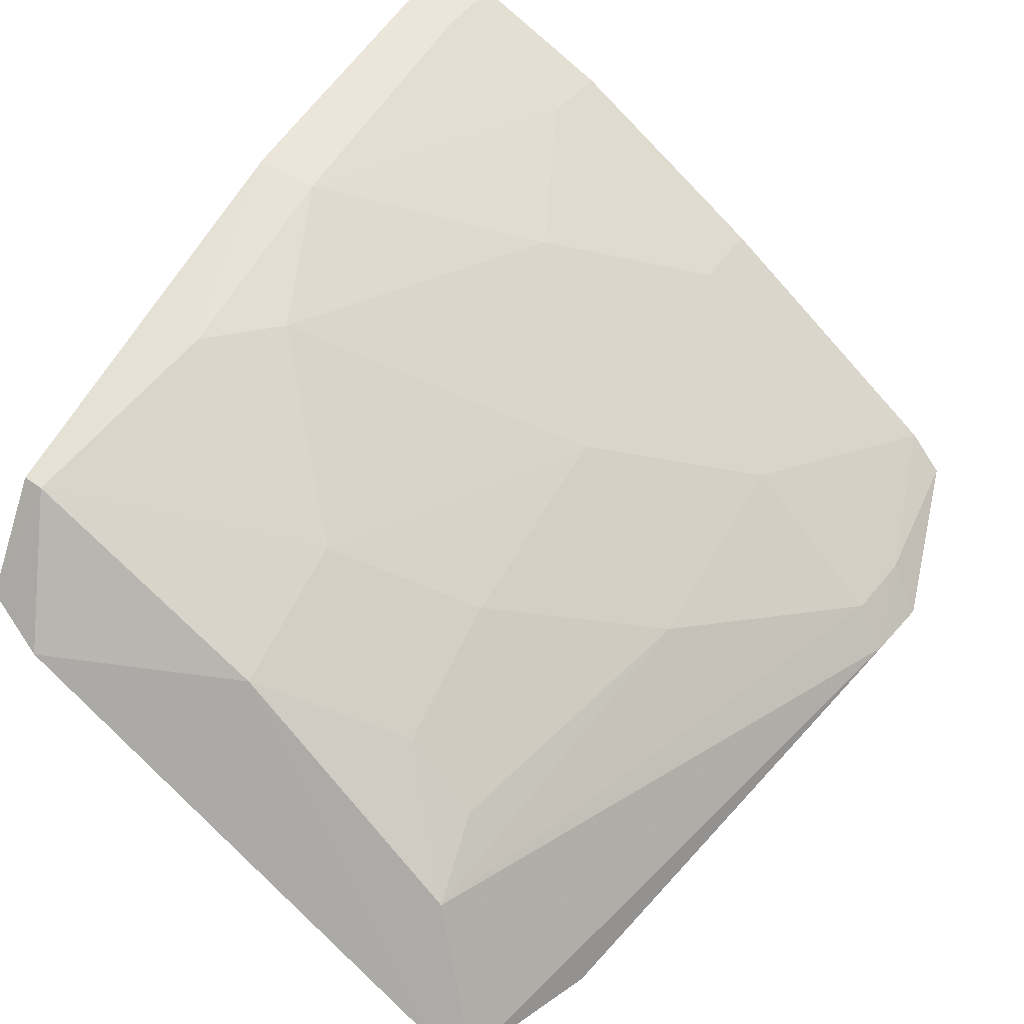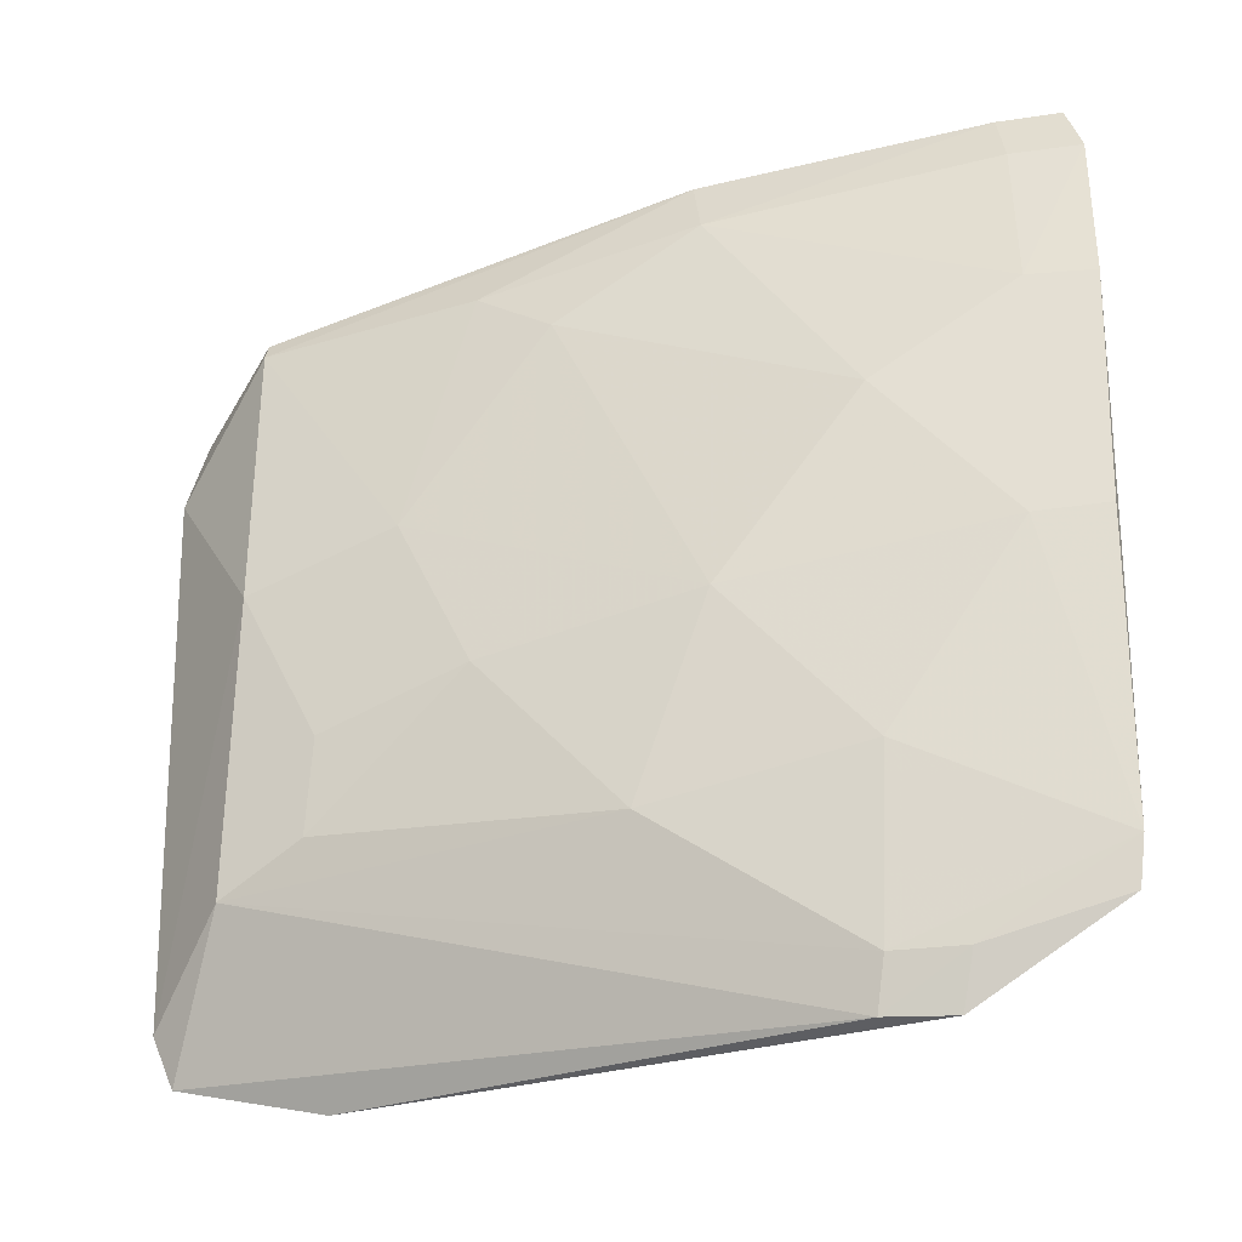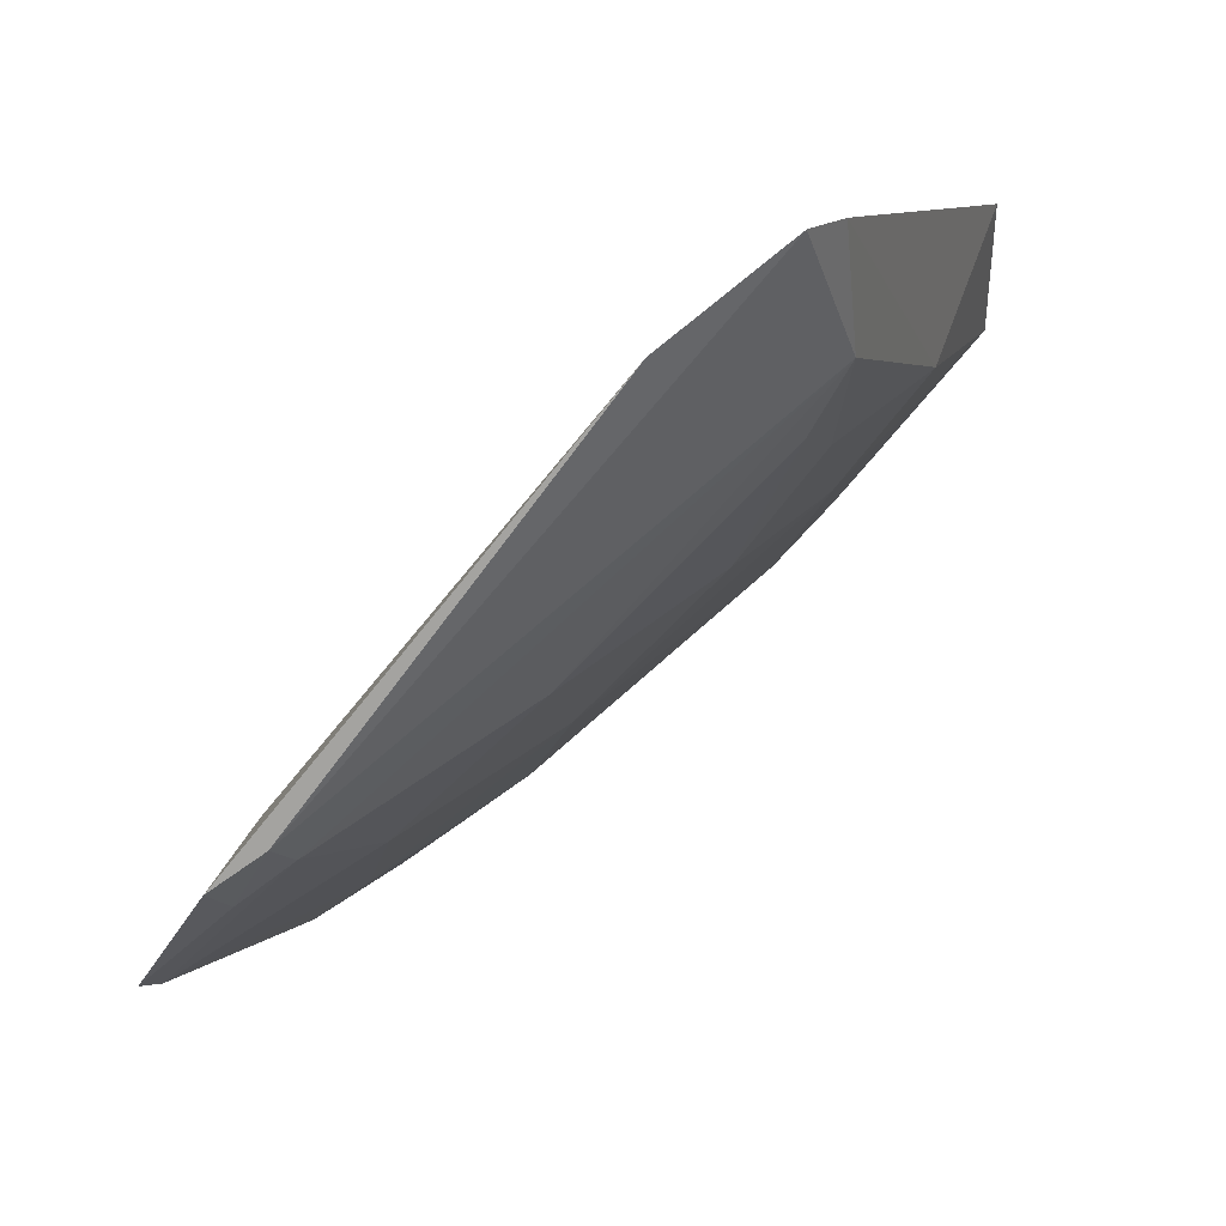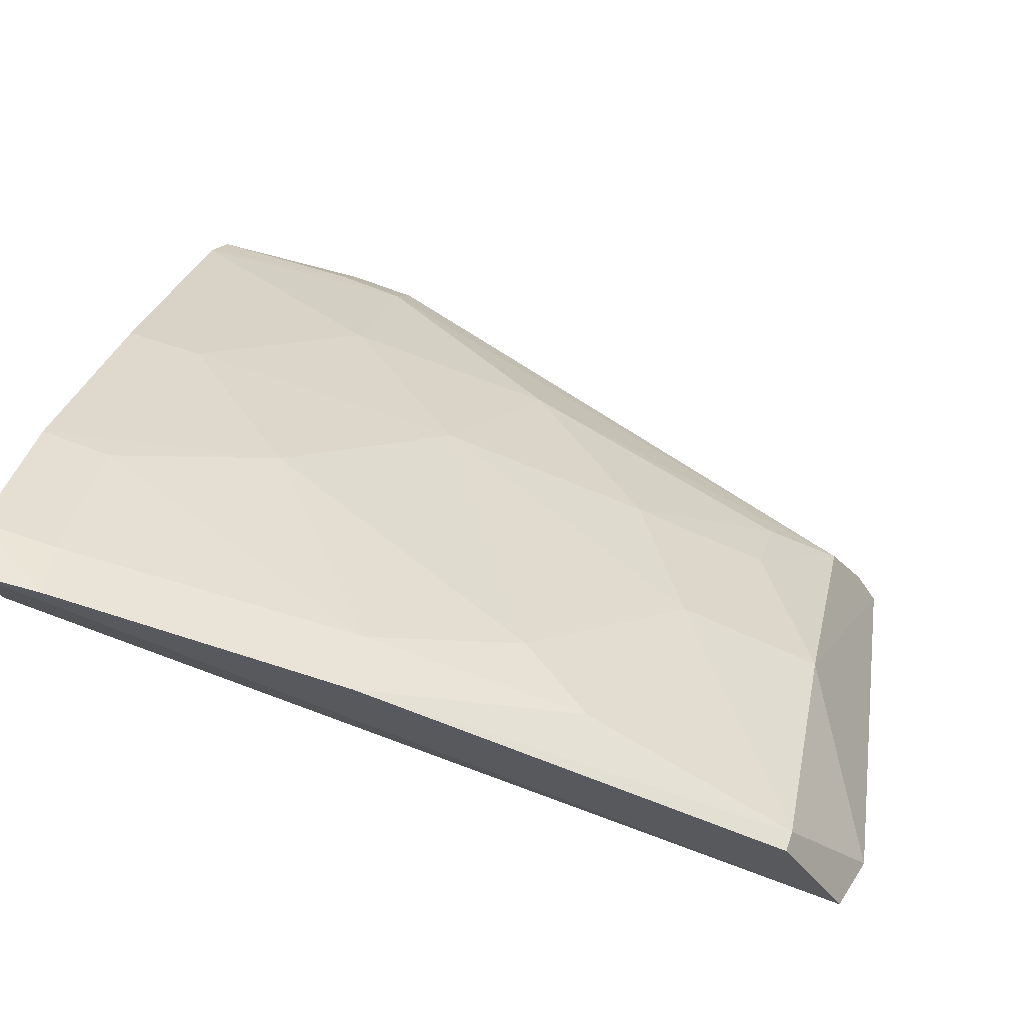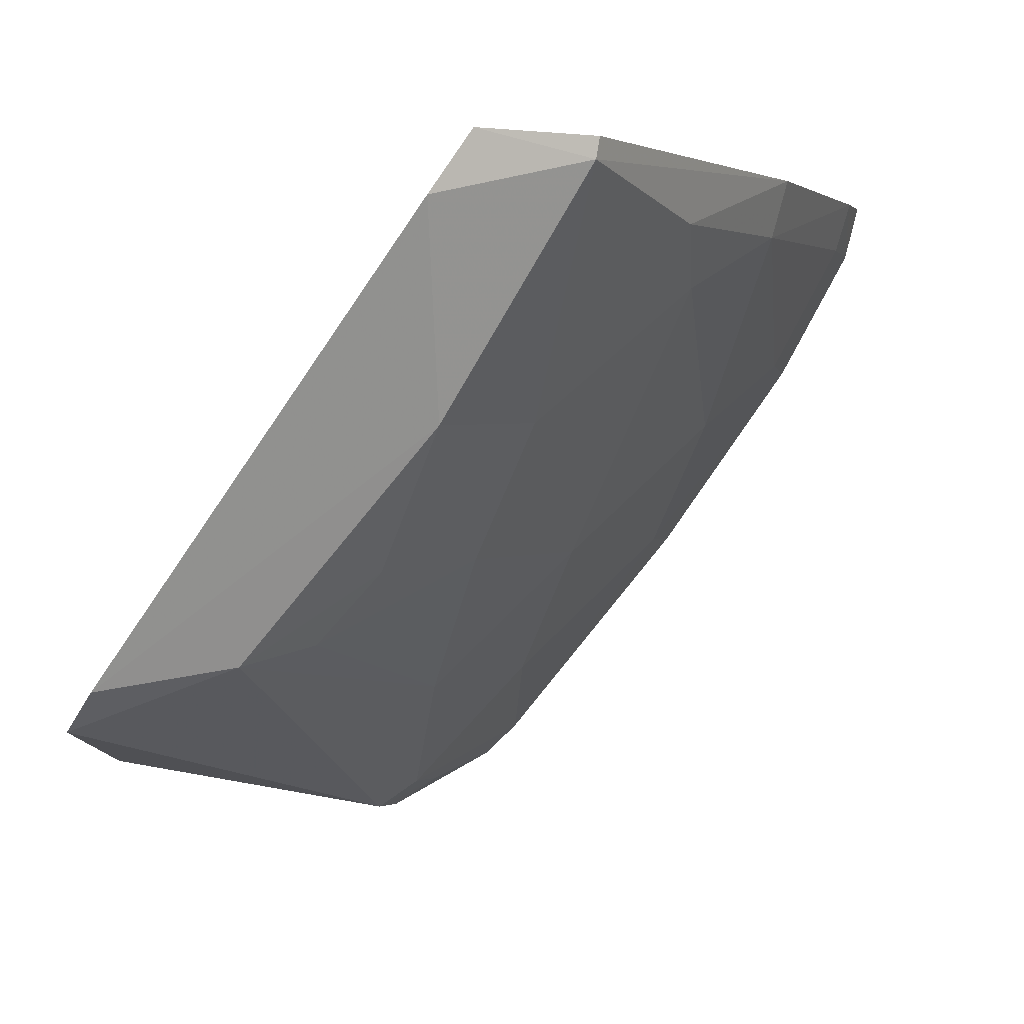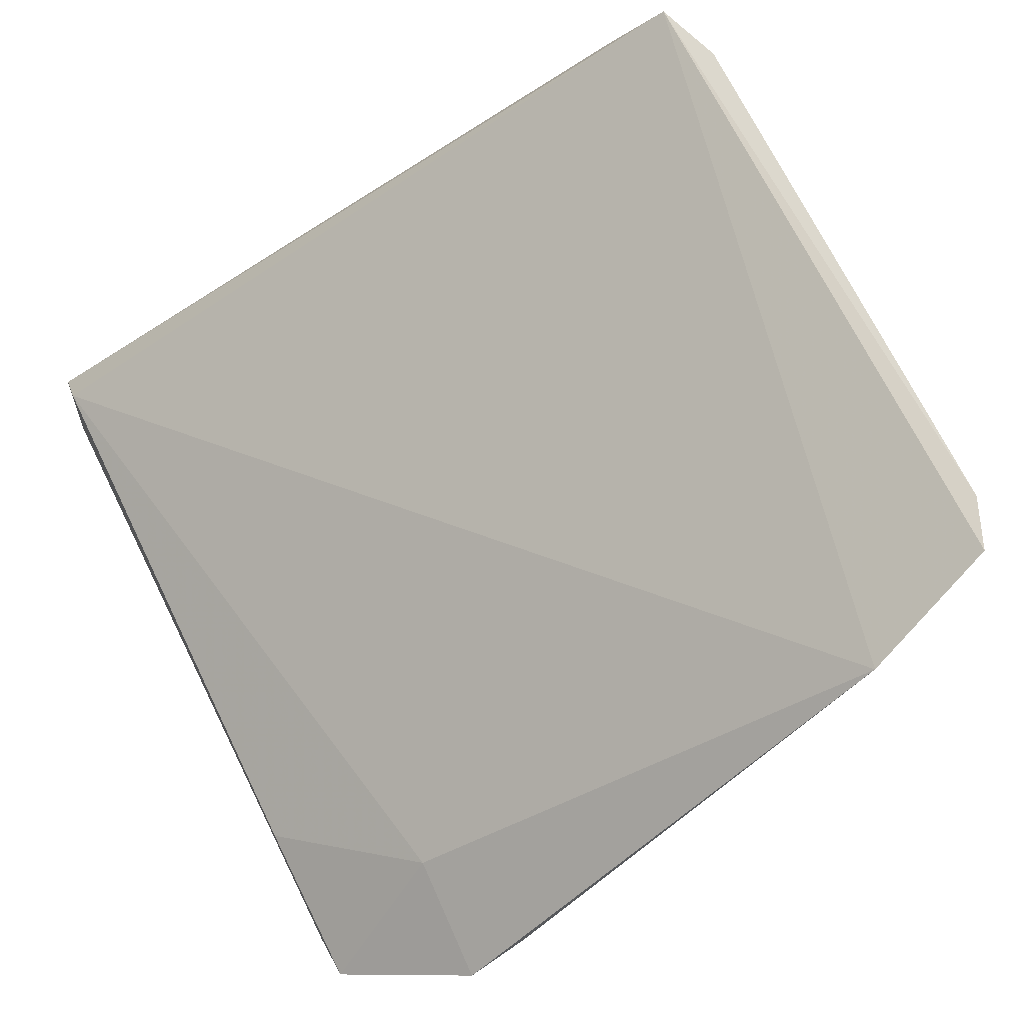
<metadata>
{"format":"obj","ext":"obj","renderer":"f3d","projection":"perspective","resolution":1024,"background":"white","views":[{"elev":38.5,"azim":121.3,"up":"+Y"},{"elev":-65.5,"azim":179.9,"up":"+Z"},{"elev":-50.7,"azim":31.7,"up":"+Z"},{"elev":62.4,"azim":12.4,"up":"+Y"},{"elev":2.7,"azim":97.8,"up":"+Z"},{"elev":-77.7,"azim":31.6,"up":"+Y"}]}
</metadata>
<code>
v 0.03991 0.07865 0.0295
v 0.04299 0.07328 0.02735
v 0.04024 0.06618 0.01138
v 0.01204 0.07069 0.00441
v 0.0125 0.08477 0.02858
v 0.03647 0.06072 0.007457
v 0.02445 0.076 0.01448
v 0.03997 0.07316 0.01975
v 0.04226 0.07471 0.0296
v 0.04244 0.06157 0.01069
v 0.01973 0.06714 0.003106
v 0.01771 0.06887 0.007202
v 0.02455 0.08397 0.02703
v 0.03999 0.07853 0.02871
v 0.03211 0.07322 0.01465
v 0.01202 0.08739 0.02909
v 0.04169 0.06047 0.009217
v 0.01724 0.06739 0.002811
v 0.01951 0.06872 0.004219
v 0.01221 0.07342 0.009939
v 0.02476 0.08458 0.02925
v 0.02966 0.08111 0.02483
v 0.03719 0.07061 0.0145
v 0.01161 0.08408 0.0218
v 0.01929 0.07329 0.00921
v 0.02698 0.07078 0.009218
v 0.01692 0.0691 0.003956
v 0.0323 0.08123 0.02705
v 0.01436 0.08704 0.0291
v 0.03471 0.07578 0.01978
v 0.01935 0.08105 0.0195
v 0.01156 0.08685 0.02696
v 0.01185 0.07893 0.01432
v 0.03741 0.06829 0.01189
v 0.01185 0.07195 0.005653
v 0.01408 0.0838 0.02209
v 0.01452 0.07852 0.01443
v 0.01414 0.08645 0.02714
f 9 5 6
f 10 2 9
f 10 8 2
f 10 3 8
f 12 6 5
f 14 2 8
f 14 9 2
f 14 1 9
f 16 9 1
f 16 5 9
f 17 3 10
f 17 11 3
f 17 6 11
f 17 10 9
f 17 9 6
f 18 11 6
f 18 12 4
f 18 6 12
f 19 3 11
f 20 12 5
f 20 4 12
f 21 1 14
f 21 16 1
f 23 8 3
f 26 3 19
f 26 19 25
f 26 25 7
f 26 7 15
f 27 18 4
f 27 19 11
f 27 11 18
f 28 21 14
f 28 13 21
f 28 22 13
f 29 21 13
f 29 16 21
f 30 15 7
f 30 7 22
f 30 23 15
f 30 8 23
f 30 22 28
f 30 28 14
f 30 14 8
f 31 22 7
f 31 13 22
f 32 20 5
f 32 5 16
f 32 16 29
f 34 23 3
f 34 3 26
f 34 26 15
f 34 15 23
f 35 25 19
f 35 19 27
f 35 27 4
f 35 24 33
f 35 32 24
f 35 4 20
f 35 20 32
f 36 31 24
f 36 13 31
f 36 24 32
f 37 31 7
f 37 7 25
f 37 35 33
f 37 25 35
f 37 33 24
f 37 24 31
f 38 32 29
f 38 29 13
f 38 36 32
f 38 13 36

</code>
